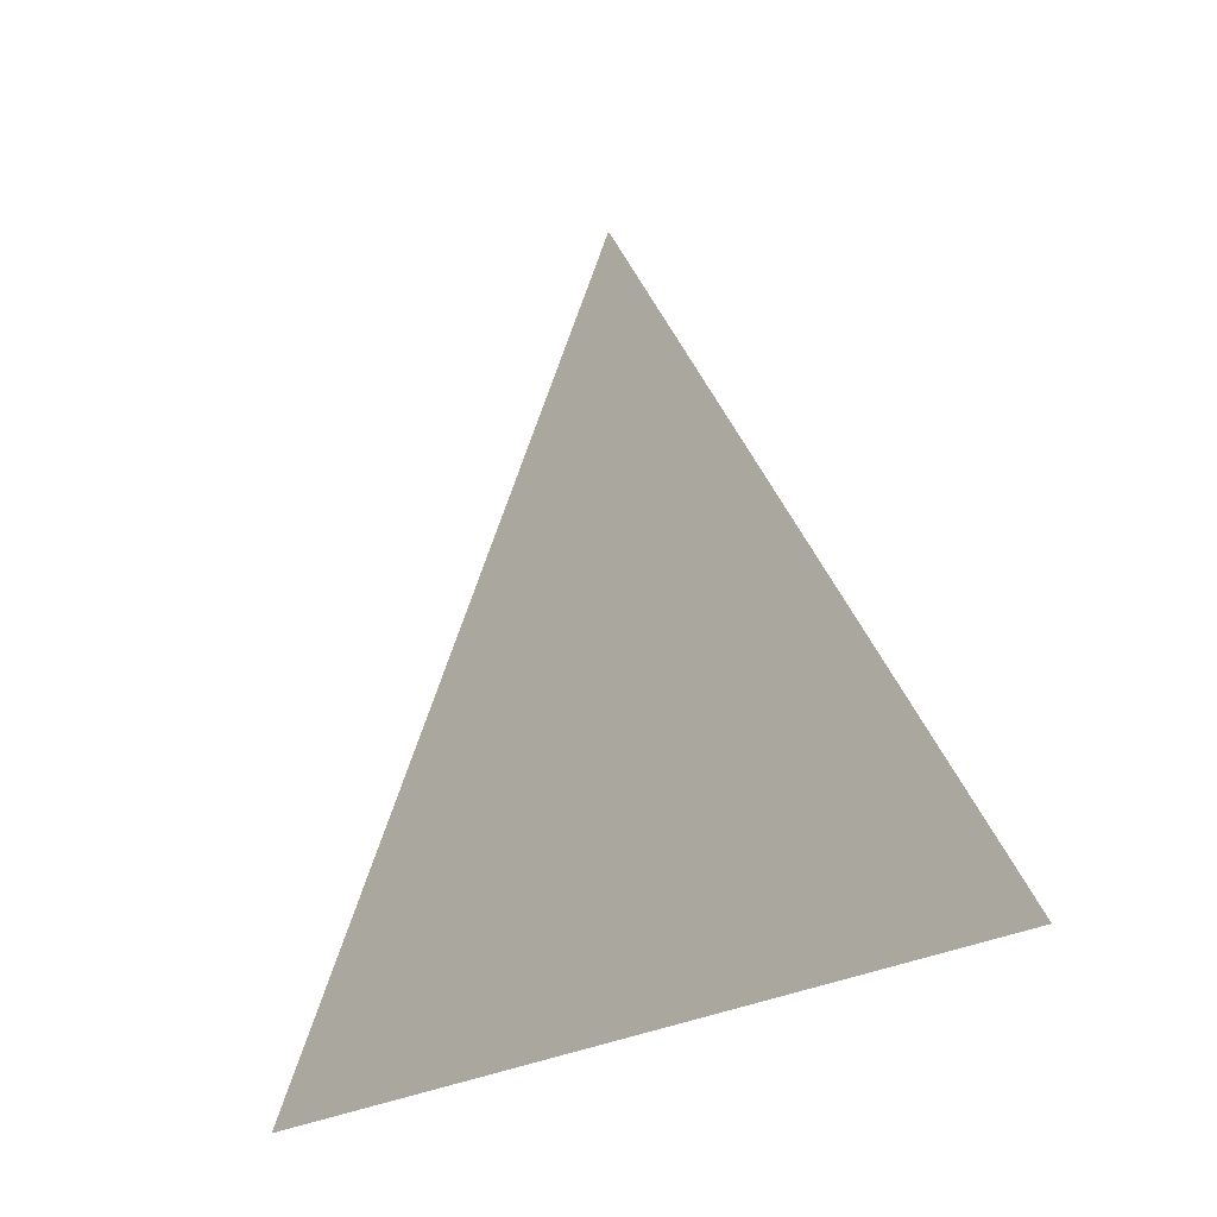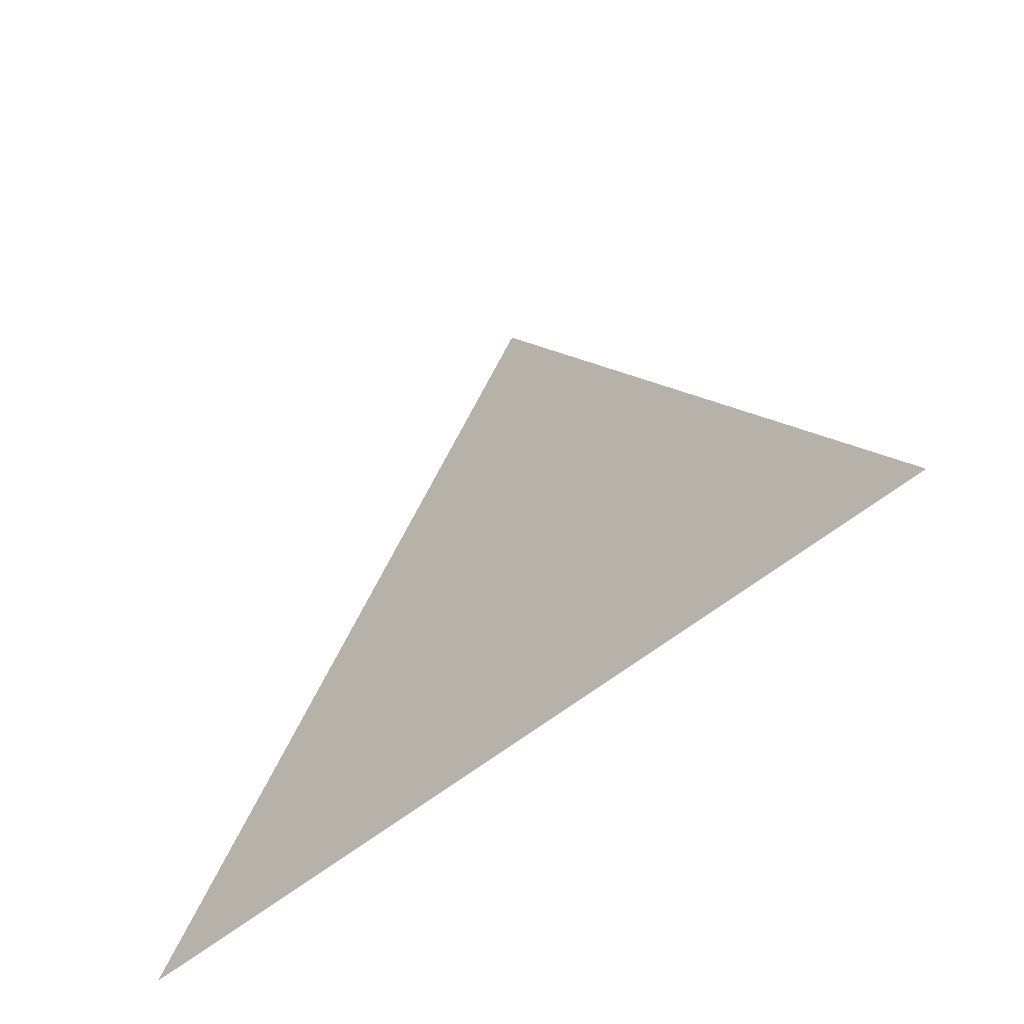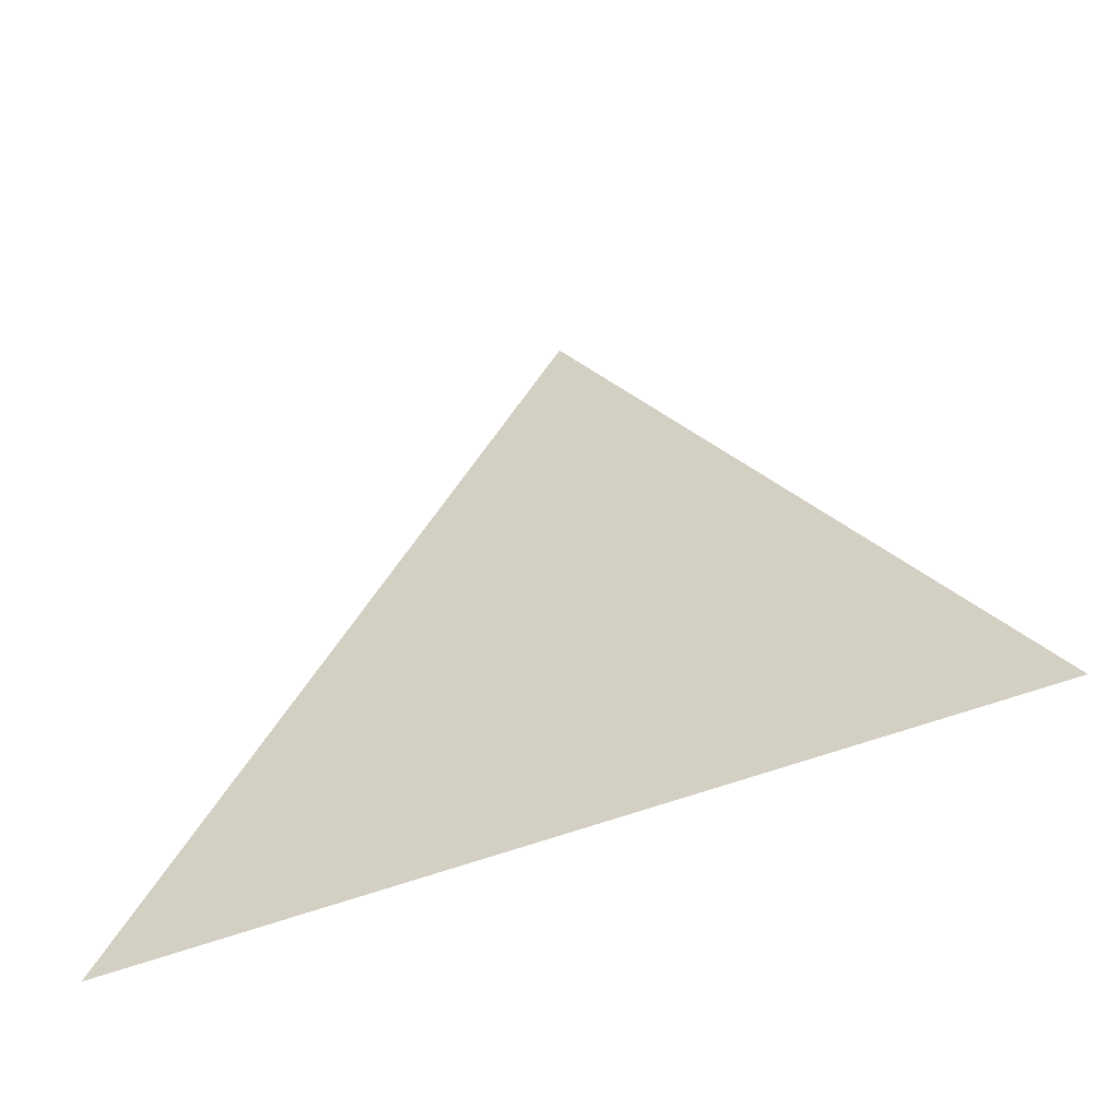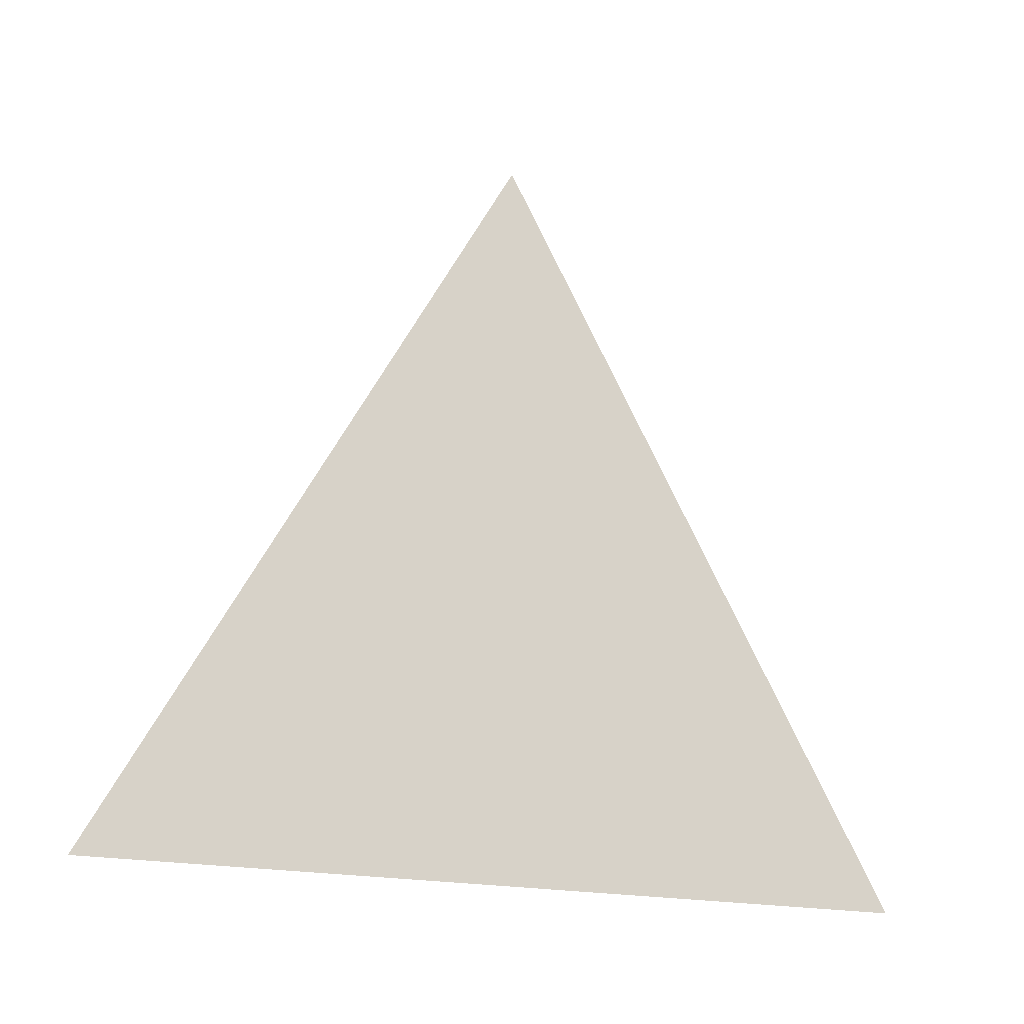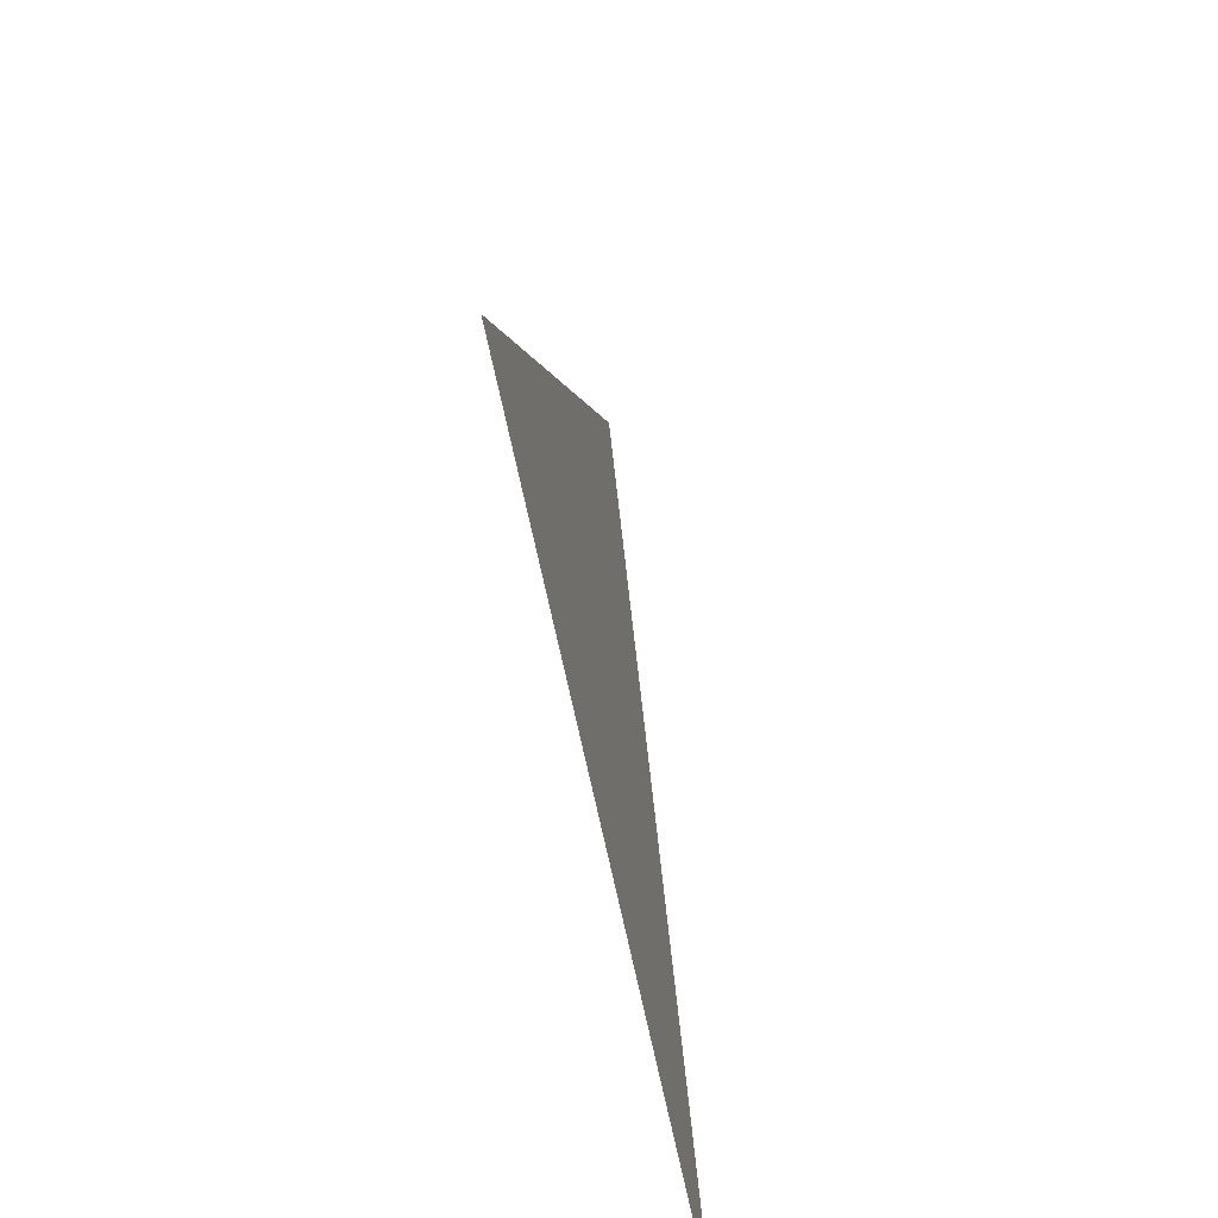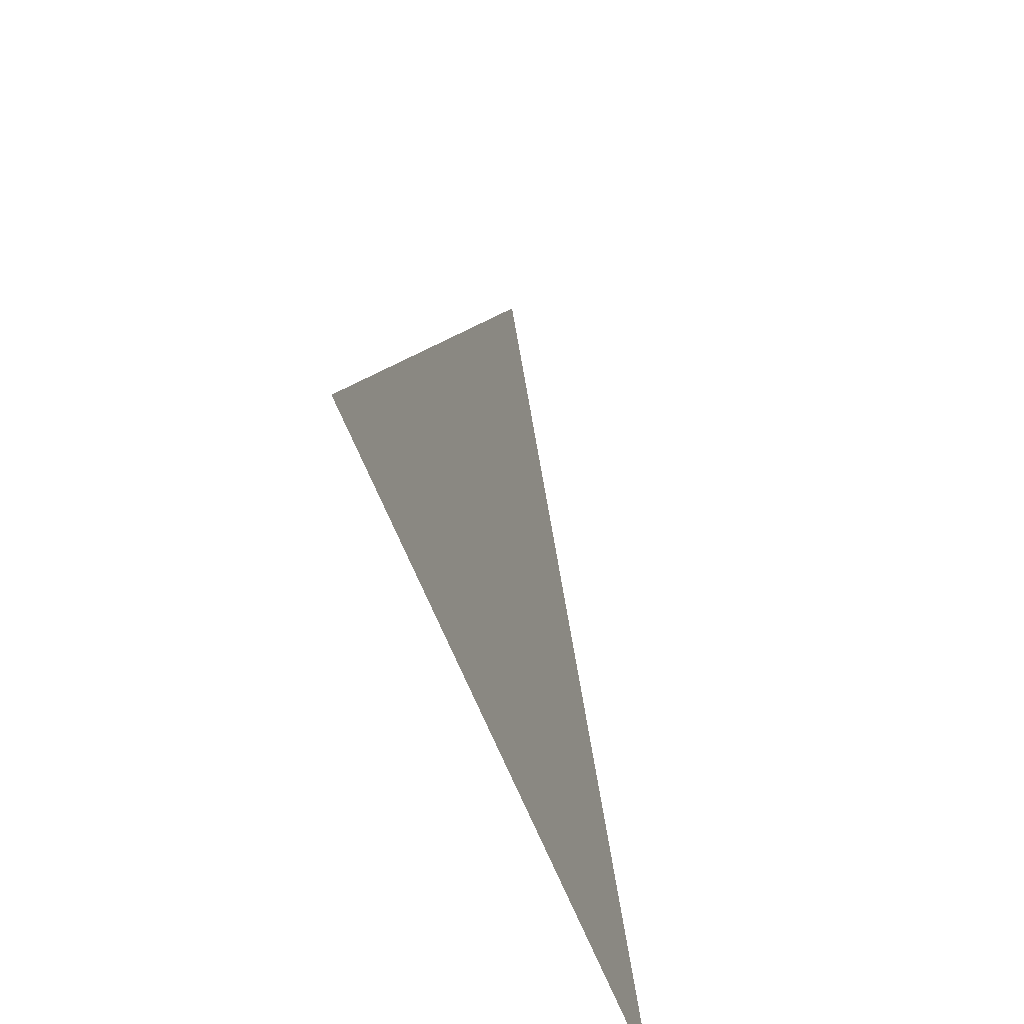
<metadata>
{"format":"obj","ext":"obj","renderer":"f3d","projection":"perspective","resolution":1024,"background":"white","views":[{"elev":-24.5,"azim":-44.4,"up":"+Y"},{"elev":-57.7,"azim":130.2,"up":"+Y"},{"elev":-54.3,"azim":112.3,"up":"+Y"},{"elev":-18.0,"azim":-116.0,"up":"+Y"},{"elev":-61.2,"azim":11.0,"up":"+Y"},{"elev":-51.8,"azim":-161.5,"up":"+Y"}]}
</metadata>
<code>
v 0 7.676 2.105
v 0 7.751 2.148
v 0 7.676 2.191
g group_62938184_105553120368640
f 1 2 3

</code>
